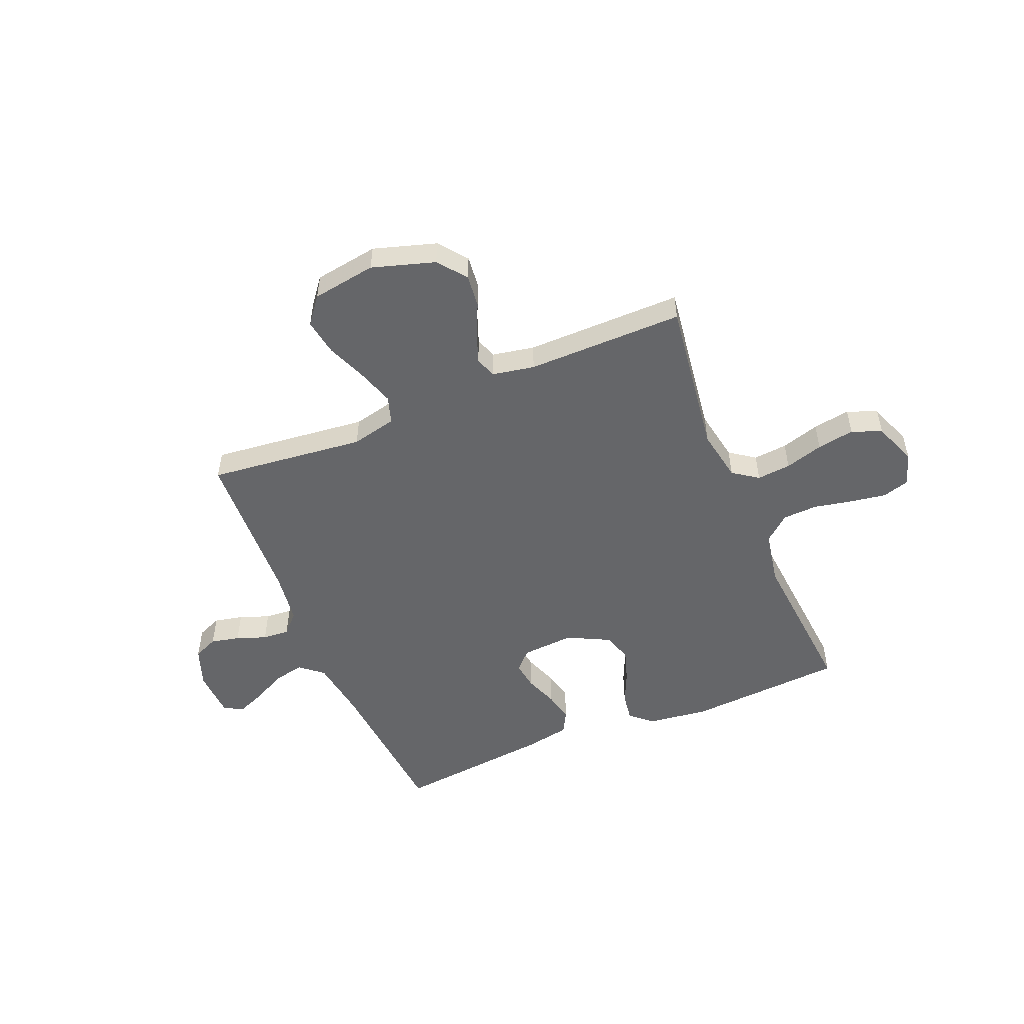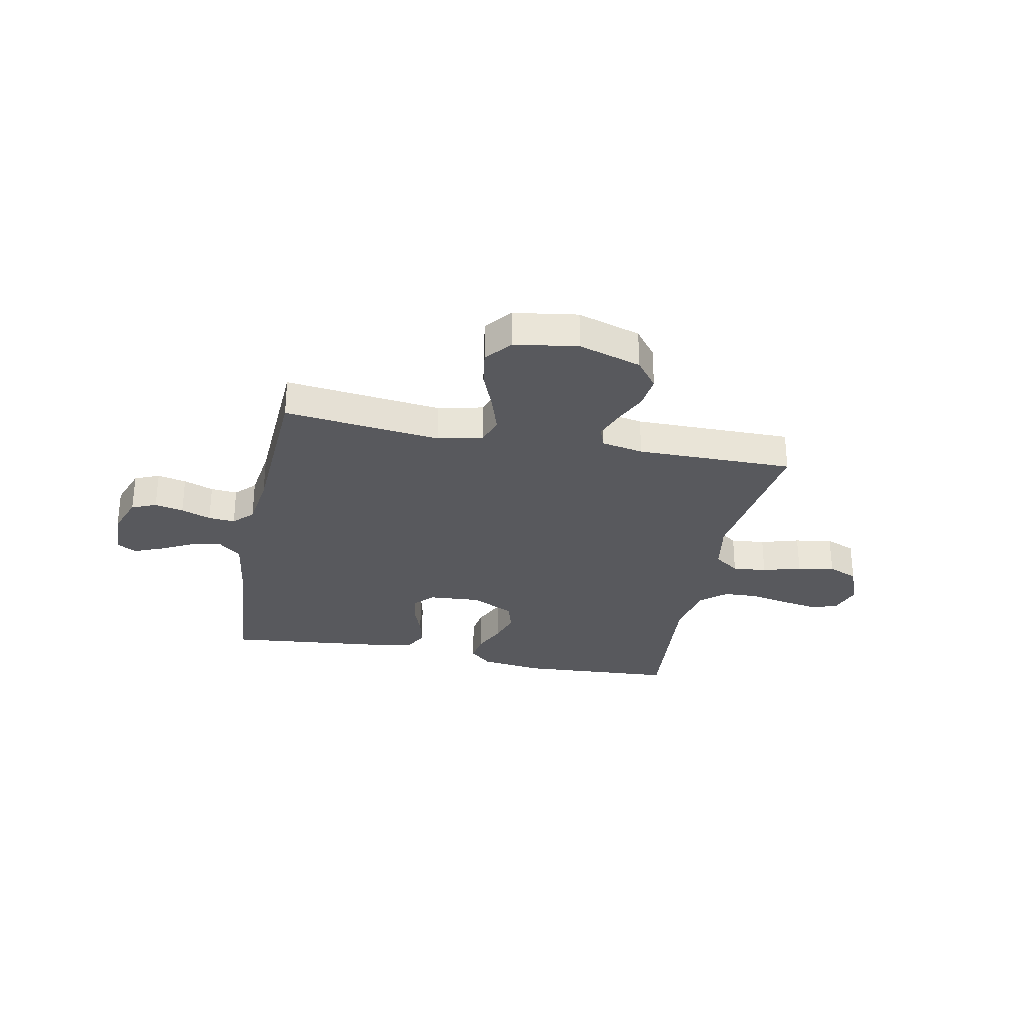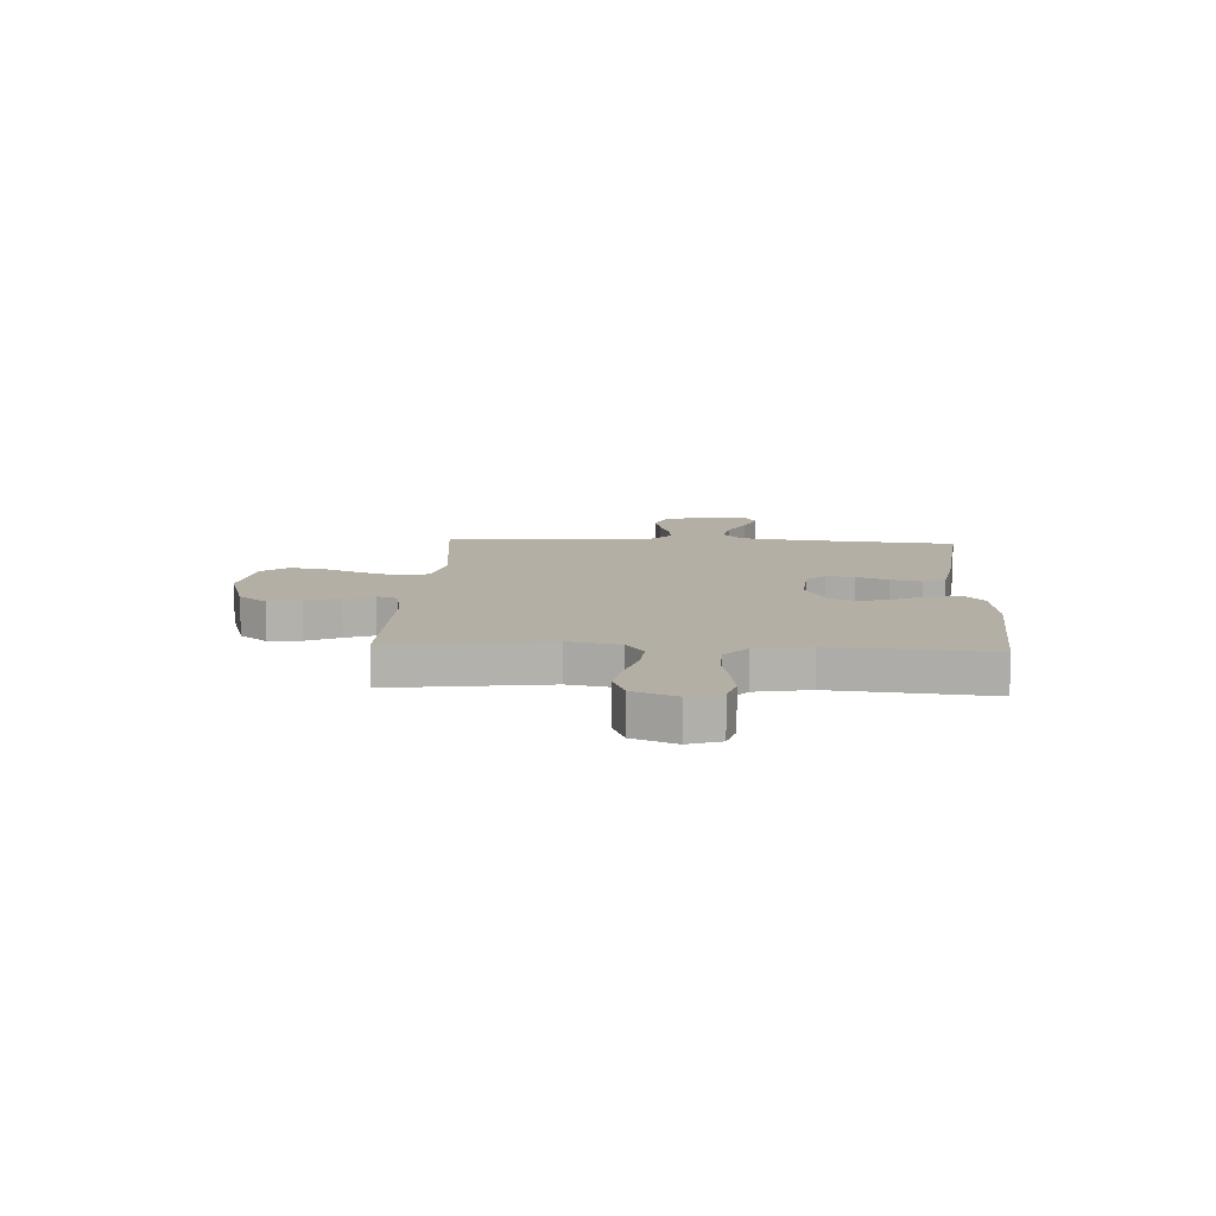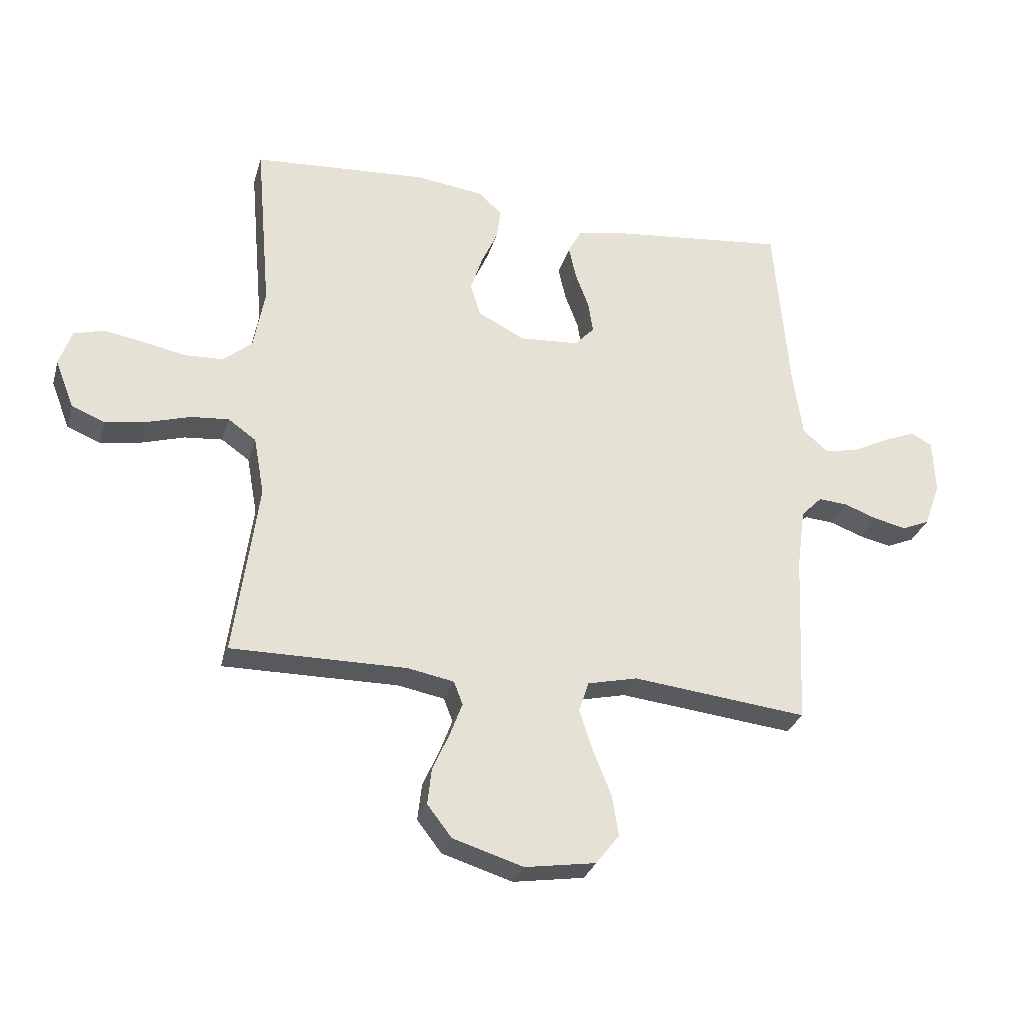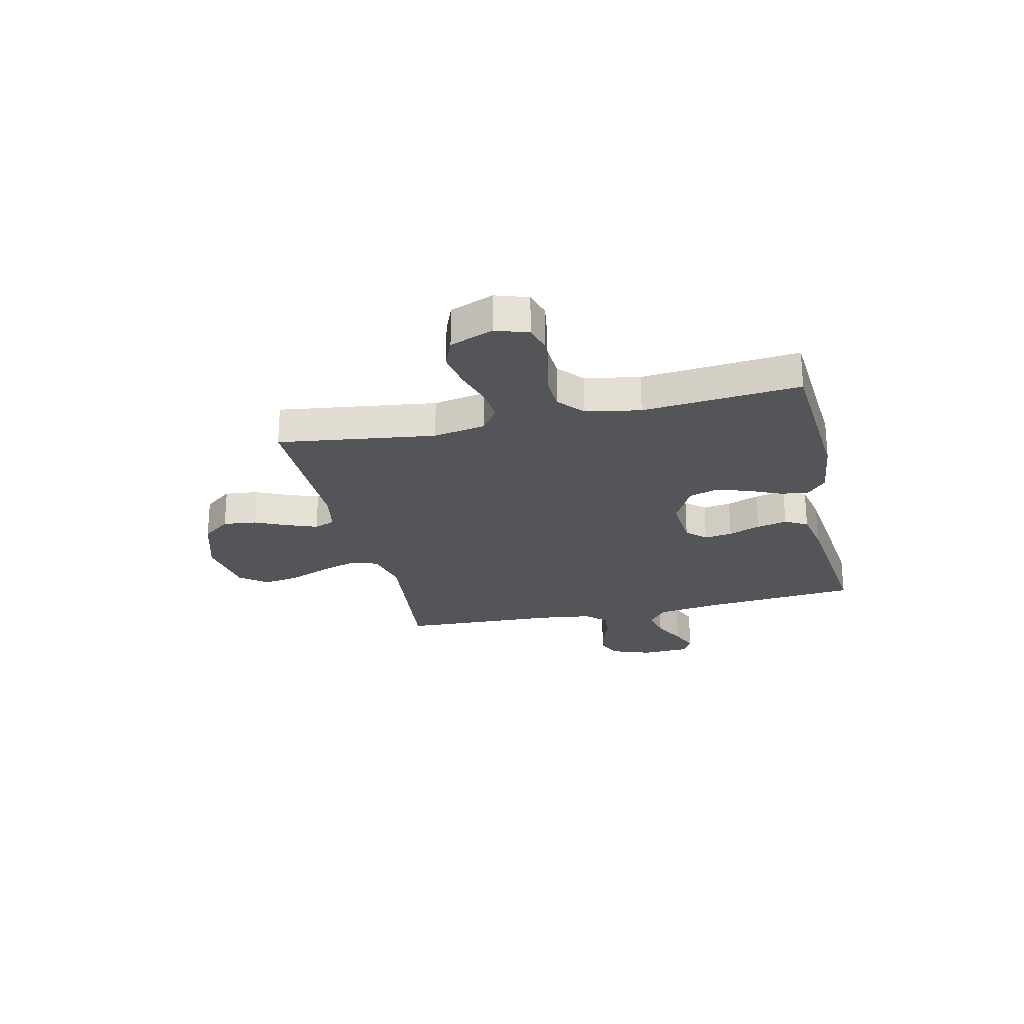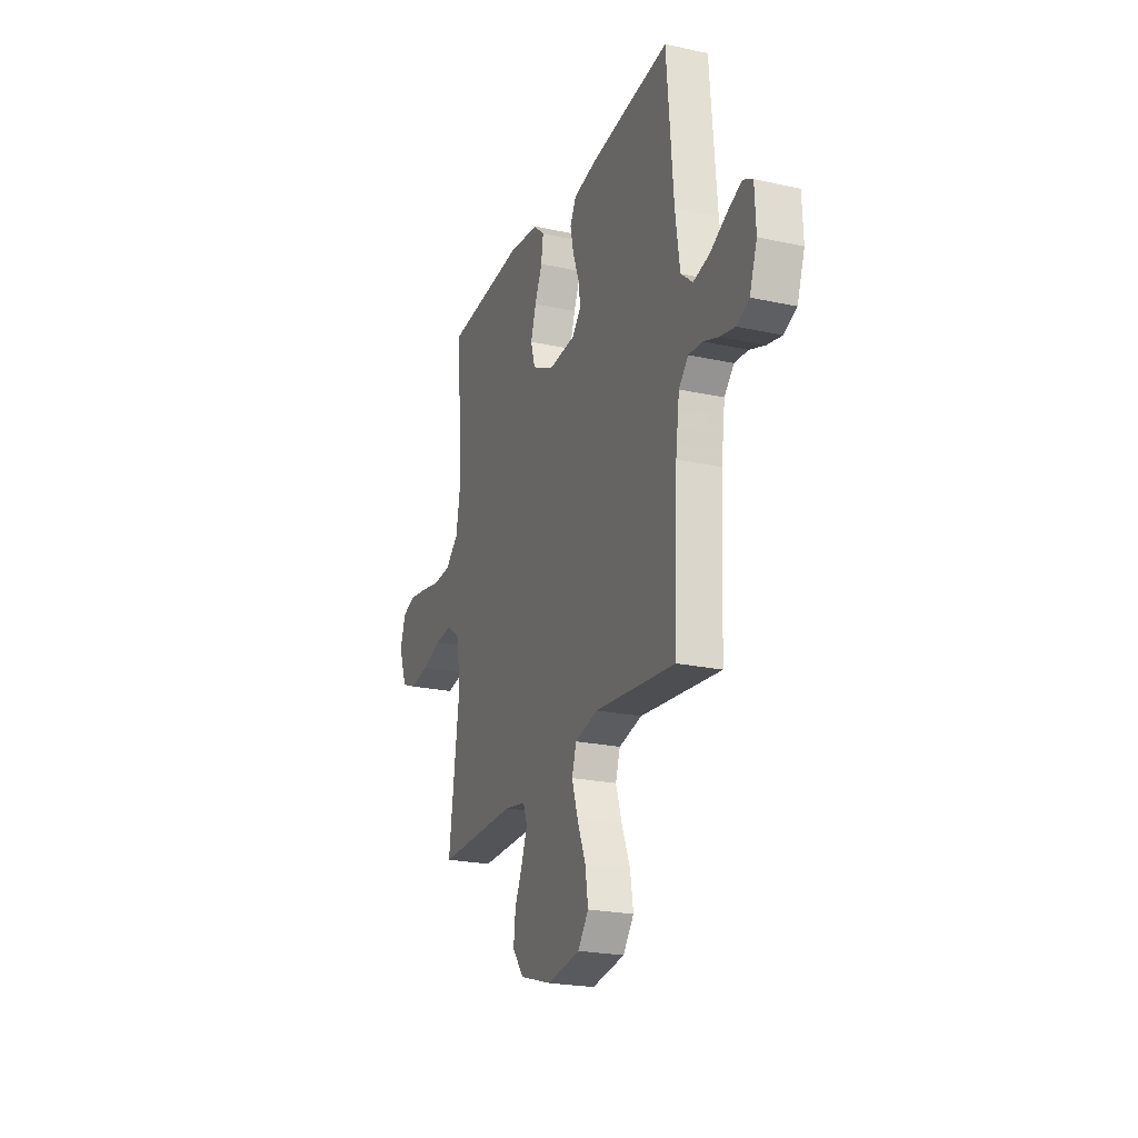
<metadata>
{"format":"obj","ext":"obj","renderer":"f3d","projection":"perspective","resolution":1024,"background":"white","views":[{"elev":-51.8,"azim":-157.4,"up":"+Y"},{"elev":-29.8,"azim":168.6,"up":"+Y"},{"elev":11.3,"azim":-86.7,"up":"+Y"},{"elev":-29.4,"azim":-15.3,"up":"+Z"},{"elev":-24.5,"azim":-77.0,"up":"+Y"},{"elev":-22.9,"azim":69.6,"up":"+Z"}]}
</metadata>
<code>
v 0.5 0.07 -0.5
v 0.2 0.07 -0.467
v 0.114 0.07 -0.487
v 0.097 0.07 -0.539
v 0.12 0.07 -0.61
v 0.151 0.07 -0.687
v 0.162 0.07 -0.757
v 0.122 0.07 -0.808
v 0 0.07 -0.827
v -0.12 0.07 -0.79
v -0.162 0.07 -0.736
v -0.155 0.07 -0.673
v -0.126 0.07 -0.609
v -0.105 0.07 -0.553
v -0.12 0.07 -0.513
v -0.2 0.07 -0.498
v -0.5 0.07 -0.5
v -0.459 0.07 -0.2
v -0.477 0.07 -0.1
v -0.525 0.07 -0.066
v -0.59 0.07 -0.072
v -0.663 0.07 -0.094
v -0.734 0.07 -0.106
v -0.791 0.07 -0.083
v -0.823 0.07 0
v -0.802 0.07 0.062
v -0.751 0.07 0.077
v -0.683 0.07 0.066
v -0.609 0.07 0.051
v -0.542 0.07 0.054
v -0.493 0.07 0.096
v -0.474 0.07 0.2
v -0.5 0.07 0.5
v -0.2 0.07 0.52
v -0.083 0.07 0.505
v -0.042 0.07 0.468
v -0.05 0.07 0.414
v -0.078 0.07 0.352
v -0.098 0.07 0.29
v -0.081 0.07 0.234
v 0 0.07 0.193
v 0.101 0.07 0.2
v 0.135 0.07 0.236
v 0.127 0.07 0.29
v 0.104 0.07 0.351
v 0.091 0.07 0.409
v 0.114 0.07 0.452
v 0.2 0.07 0.468
v 0.5 0.07 0.5
v 0.525 0.07 0.2
v 0.542 0.07 0.082
v 0.586 0.07 0.045
v 0.645 0.07 0.058
v 0.708 0.07 0.09
v 0.762 0.07 0.112
v 0.798 0.07 0.092
v 0.802 0.07 0
v 0.774 0.07 -0.077
v 0.727 0.07 -0.097
v 0.672 0.07 -0.085
v 0.615 0.07 -0.064
v 0.564 0.07 -0.06
v 0.528 0.07 -0.097
v 0.514 0.07 -0.2
v 0.5 0 -0.5
v 0.2 0 -0.467
v 0.114 0 -0.487
v 0.097 0 -0.539
v 0.12 0 -0.61
v 0.151 0 -0.687
v 0.162 0 -0.757
v 0.122 0 -0.808
v 0 0 -0.827
v -0.12 0 -0.79
v -0.162 0 -0.736
v -0.155 0 -0.673
v -0.126 0 -0.609
v -0.105 0 -0.553
v -0.12 0 -0.513
v -0.2 0 -0.498
v -0.5 0 -0.5
v -0.459 0 -0.2
v -0.477 0 -0.1
v -0.525 0 -0.066
v -0.59 0 -0.072
v -0.663 0 -0.094
v -0.734 0 -0.106
v -0.791 0 -0.083
v -0.823 0 0
v -0.802 0 0.062
v -0.751 0 0.077
v -0.683 0 0.066
v -0.609 0 0.051
v -0.542 0 0.054
v -0.493 0 0.096
v -0.474 0 0.2
v -0.5 0 0.5
v -0.2 0 0.52
v -0.083 0 0.505
v -0.042 0 0.468
v -0.05 0 0.414
v -0.078 0 0.352
v -0.098 0 0.29
v -0.081 0 0.234
v 0 0 0.193
v 0.101 0 0.2
v 0.135 0 0.236
v 0.127 0 0.29
v 0.104 0 0.351
v 0.091 0 0.409
v 0.114 0 0.452
v 0.2 0 0.468
v 0.5 0 0.5
v 0.525 0 0.2
v 0.542 0 0.082
v 0.586 0 0.045
v 0.645 0 0.058
v 0.708 0 0.09
v 0.762 0 0.112
v 0.798 0 0.092
v 0.802 0 0
v 0.774 0 -0.077
v 0.727 0 -0.097
v 0.672 0 -0.085
v 0.615 0 -0.064
v 0.564 0 -0.06
v 0.528 0 -0.097
v 0.514 0 -0.2
f 59 60 61
f 58 59 61
f 57 58 61
f 56 57 61
f 55 56 61
f 54 55 61
f 53 54 61
f 52 53 61 62
f 51 52 62 63
f 48 49 50
f 47 48 50
f 46 47 50
f 45 46 50
f 44 45 50
f 51 63 64
f 50 51 64
f 44 50 64
f 43 44 64
f 36 37 38
f 35 36 38
f 34 35 38
f 33 34 38
f 32 33 38
f 31 32 38 39
f 30 31 39 40
f 27 28 29
f 26 27 29
f 25 26 29
f 24 25 29
f 23 24 29
f 22 23 29
f 21 22 29
f 20 21 29 30
f 30 40 41
f 20 30 41
f 19 20 41
f 16 17 18
f 19 41 42
f 18 19 42
f 16 18 42
f 15 16 42
f 11 12 13
f 10 11 13
f 9 10 13
f 8 9 13
f 7 8 13
f 6 7 13
f 5 6 13
f 4 5 13 14
f 64 1 2
f 43 64 2
f 42 43 2
f 14 15 42
f 4 14 42
f 3 4 42
f 2 3 42
f 125 124 123
f 125 123 122
f 125 122 121
f 125 121 120
f 125 120 119
f 125 119 118
f 125 118 117
f 126 125 117 116
f 127 126 116 115
f 114 113 112
f 114 112 111
f 114 111 110
f 114 110 109
f 114 109 108
f 128 127 115
f 128 115 114
f 128 114 108
f 128 108 107
f 102 101 100
f 102 100 99
f 102 99 98
f 102 98 97
f 102 97 96
f 103 102 96 95
f 104 103 95 94
f 93 92 91
f 93 91 90
f 93 90 89
f 93 89 88
f 93 88 87
f 93 87 86
f 93 86 85
f 94 93 85 84
f 105 104 94
f 105 94 84
f 105 84 83
f 82 81 80
f 106 105 83
f 106 83 82
f 106 82 80
f 106 80 79
f 77 76 75
f 77 75 74
f 77 74 73
f 77 73 72
f 77 72 71
f 77 71 70
f 77 70 69
f 78 77 69 68
f 66 65 128
f 66 128 107
f 66 107 106
f 106 79 78
f 106 78 68
f 106 68 67
f 106 67 66
f 1 65 66 2
f 2 66 67 3
f 3 67 68 4
f 4 68 69 5
f 5 69 70 6
f 6 70 71 7
f 7 71 72 8
f 8 72 73 9
f 9 73 74 10
f 10 74 75 11
f 11 75 76 12
f 12 76 77 13
f 13 77 78 14
f 14 78 79 15
f 15 79 80 16
f 16 80 81 17
f 17 81 82 18
f 18 82 83 19
f 19 83 84 20
f 20 84 85 21
f 21 85 86 22
f 22 86 87 23
f 23 87 88 24
f 24 88 89 25
f 25 89 90 26
f 26 90 91 27
f 27 91 92 28
f 28 92 93 29
f 29 93 94 30
f 30 94 95 31
f 31 95 96 32
f 32 96 97 33
f 33 97 98 34
f 34 98 99 35
f 35 99 100 36
f 36 100 101 37
f 37 101 102 38
f 38 102 103 39
f 39 103 104 40
f 40 104 105 41
f 41 105 106 42
f 42 106 107 43
f 43 107 108 44
f 44 108 109 45
f 45 109 110 46
f 46 110 111 47
f 47 111 112 48
f 48 112 113 49
f 49 113 114 50
f 50 114 115 51
f 51 115 116 52
f 52 116 117 53
f 53 117 118 54
f 54 118 119 55
f 55 119 120 56
f 56 120 121 57
f 57 121 122 58
f 58 122 123 59
f 59 123 124 60
f 60 124 125 61
f 61 125 126 62
f 62 126 127 63
f 63 127 128 64
f 64 128 65 1

</code>
